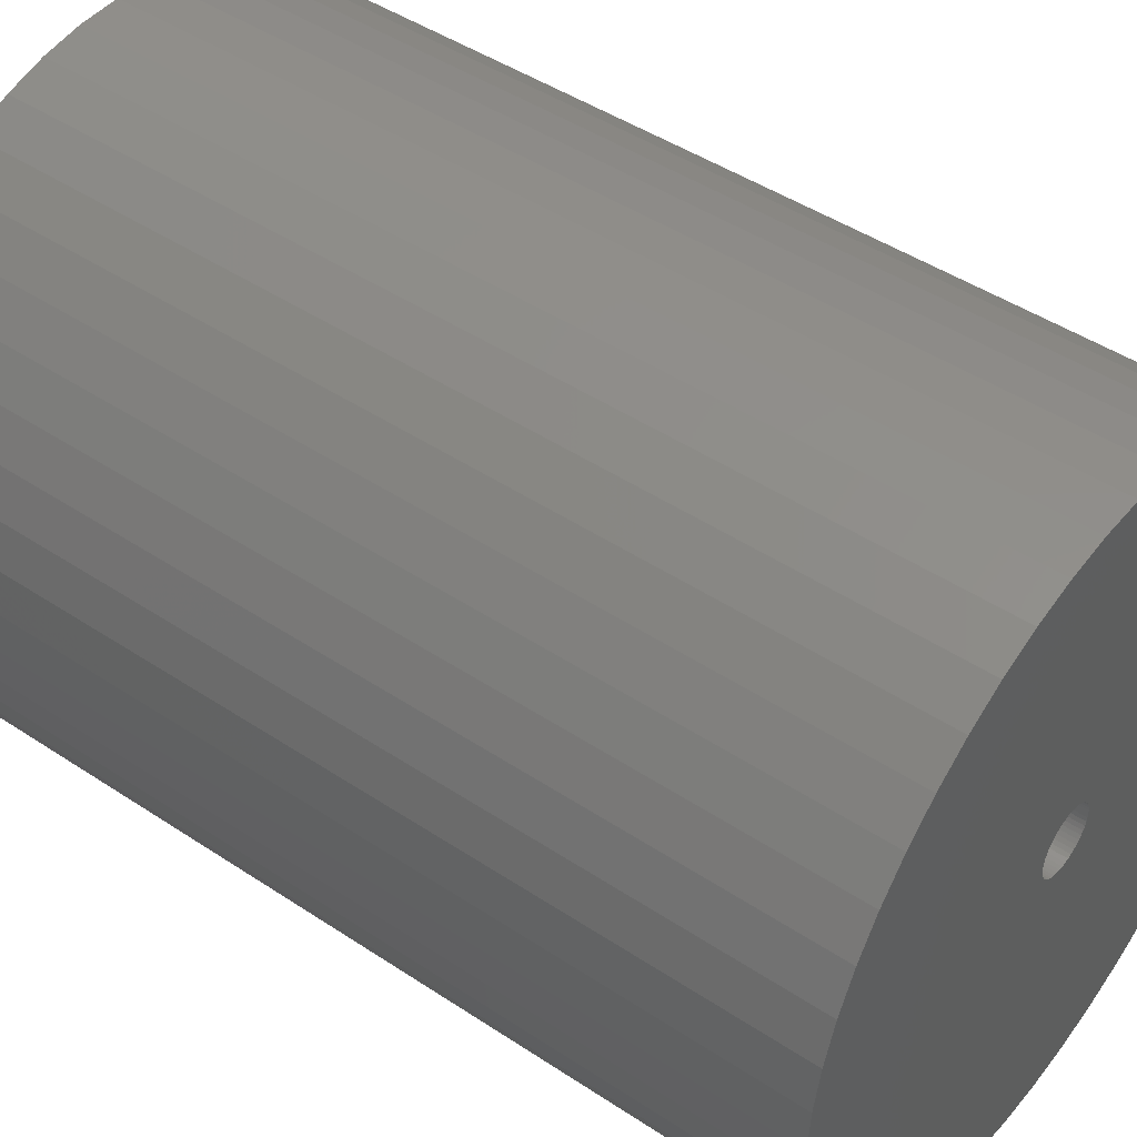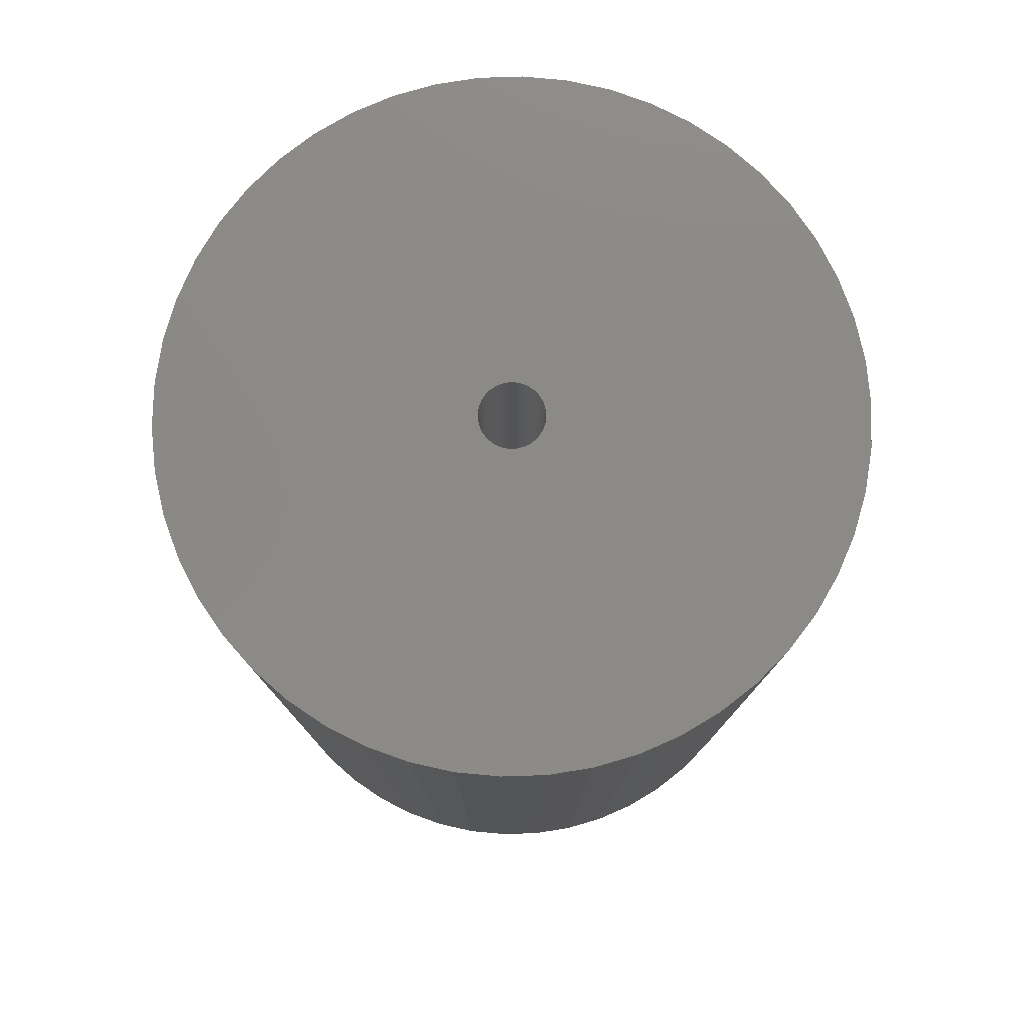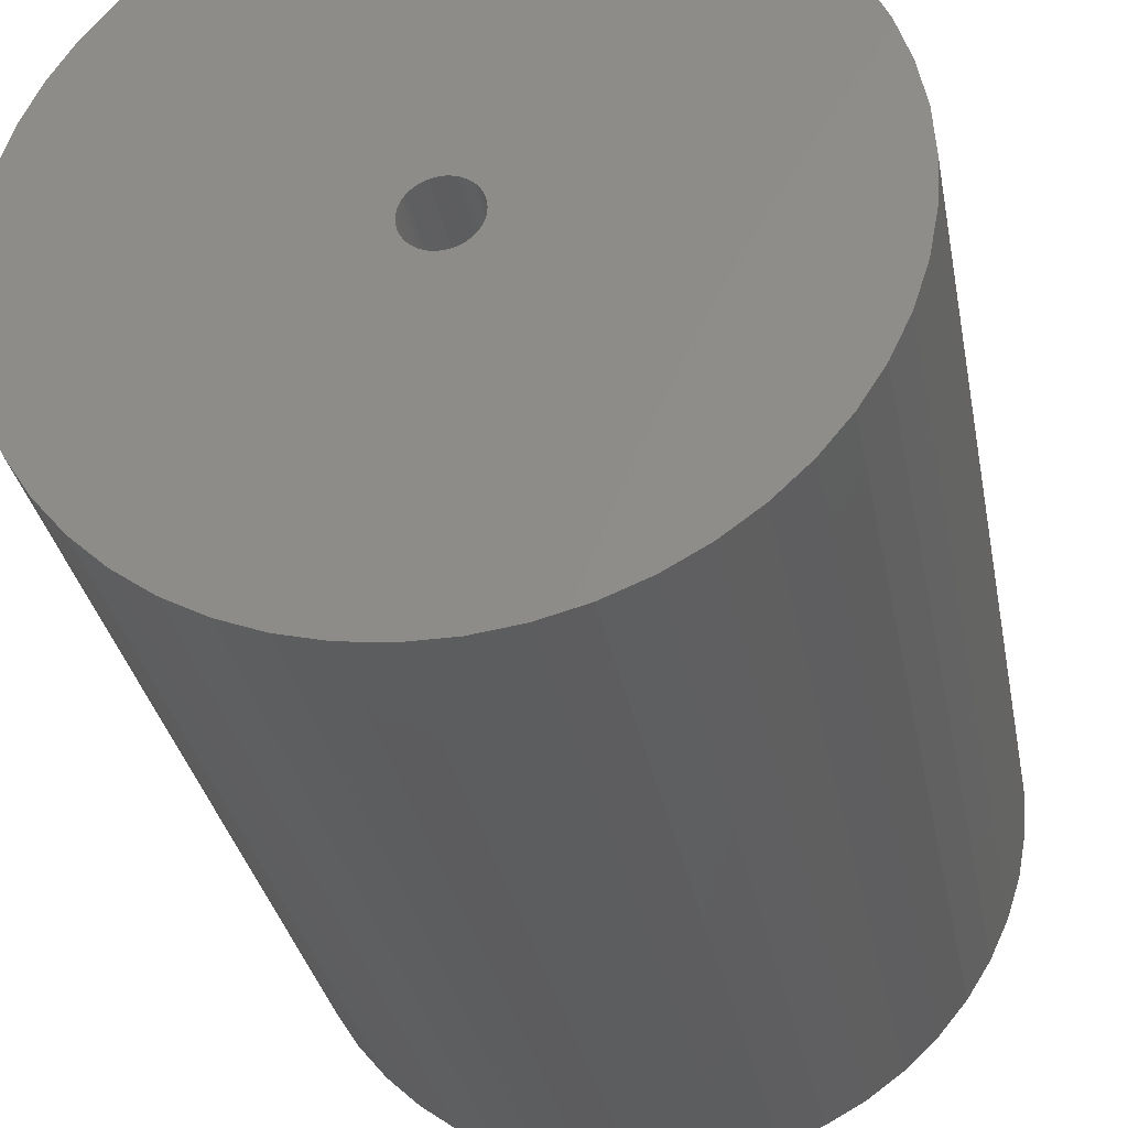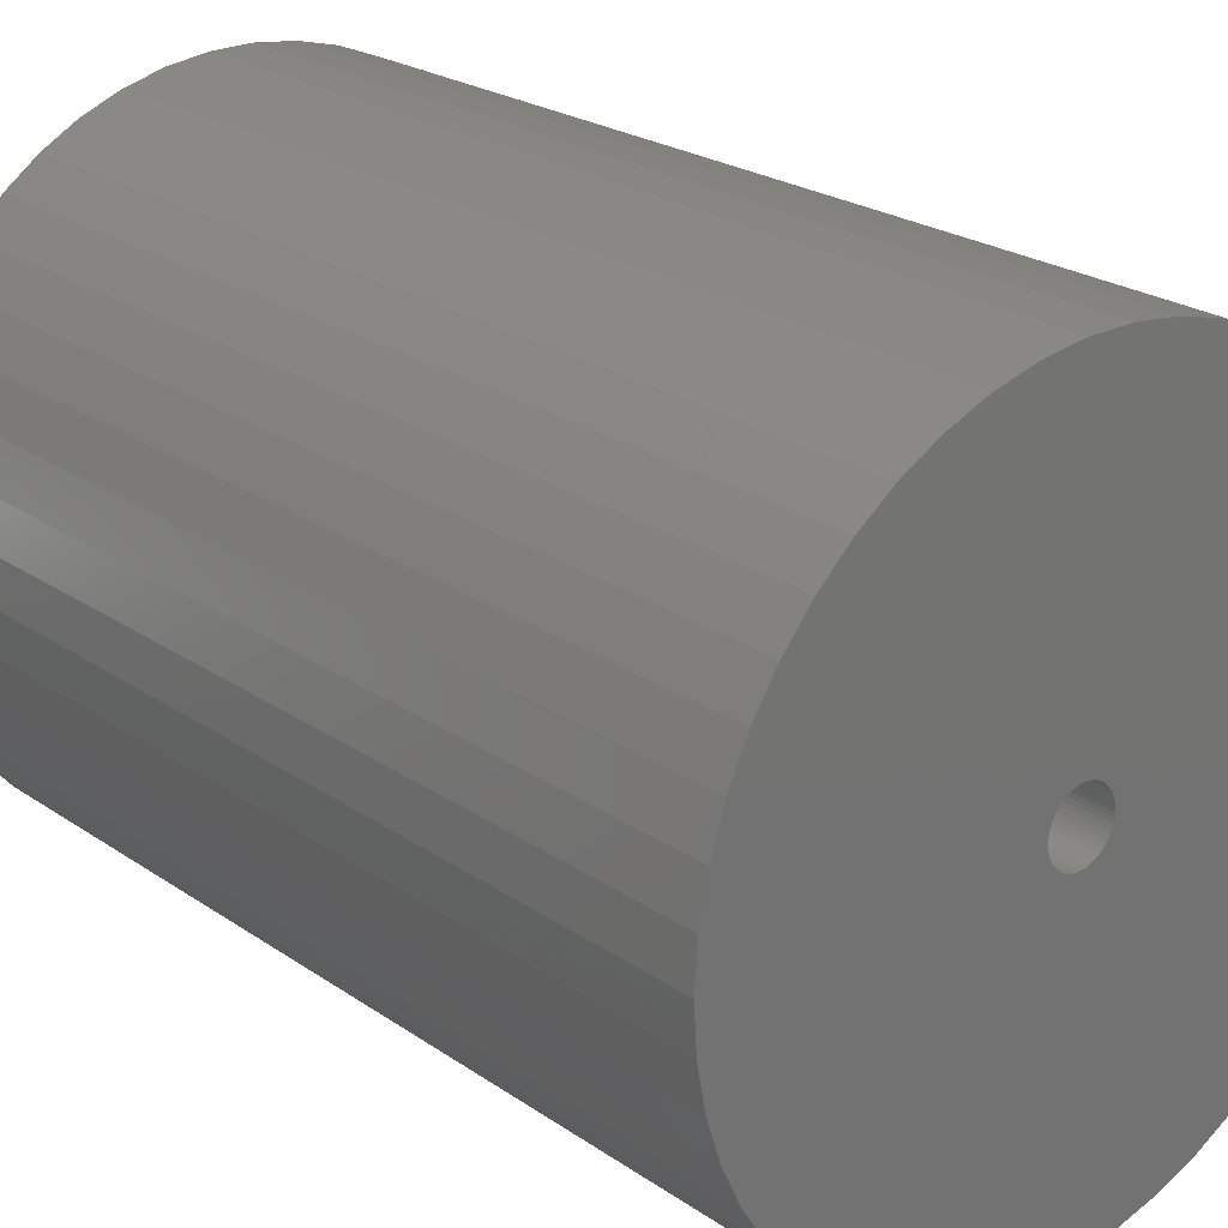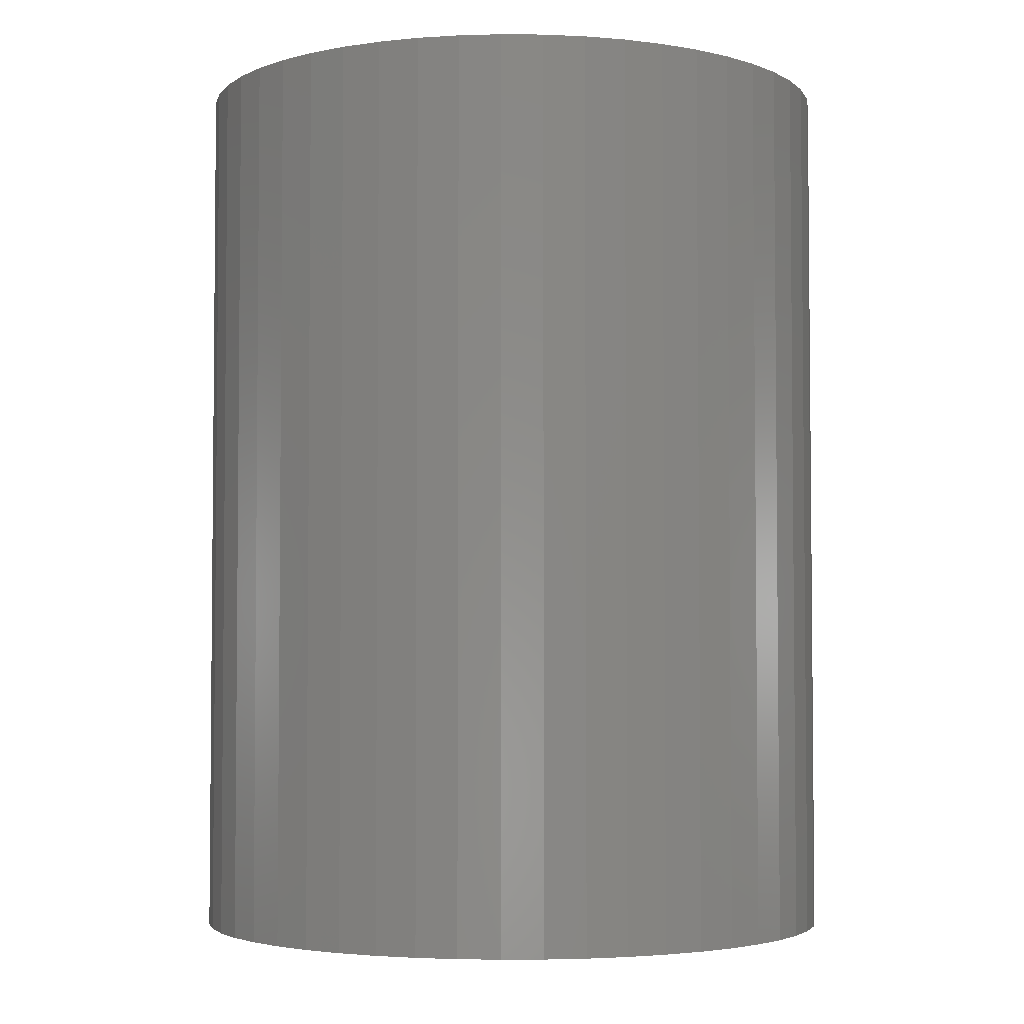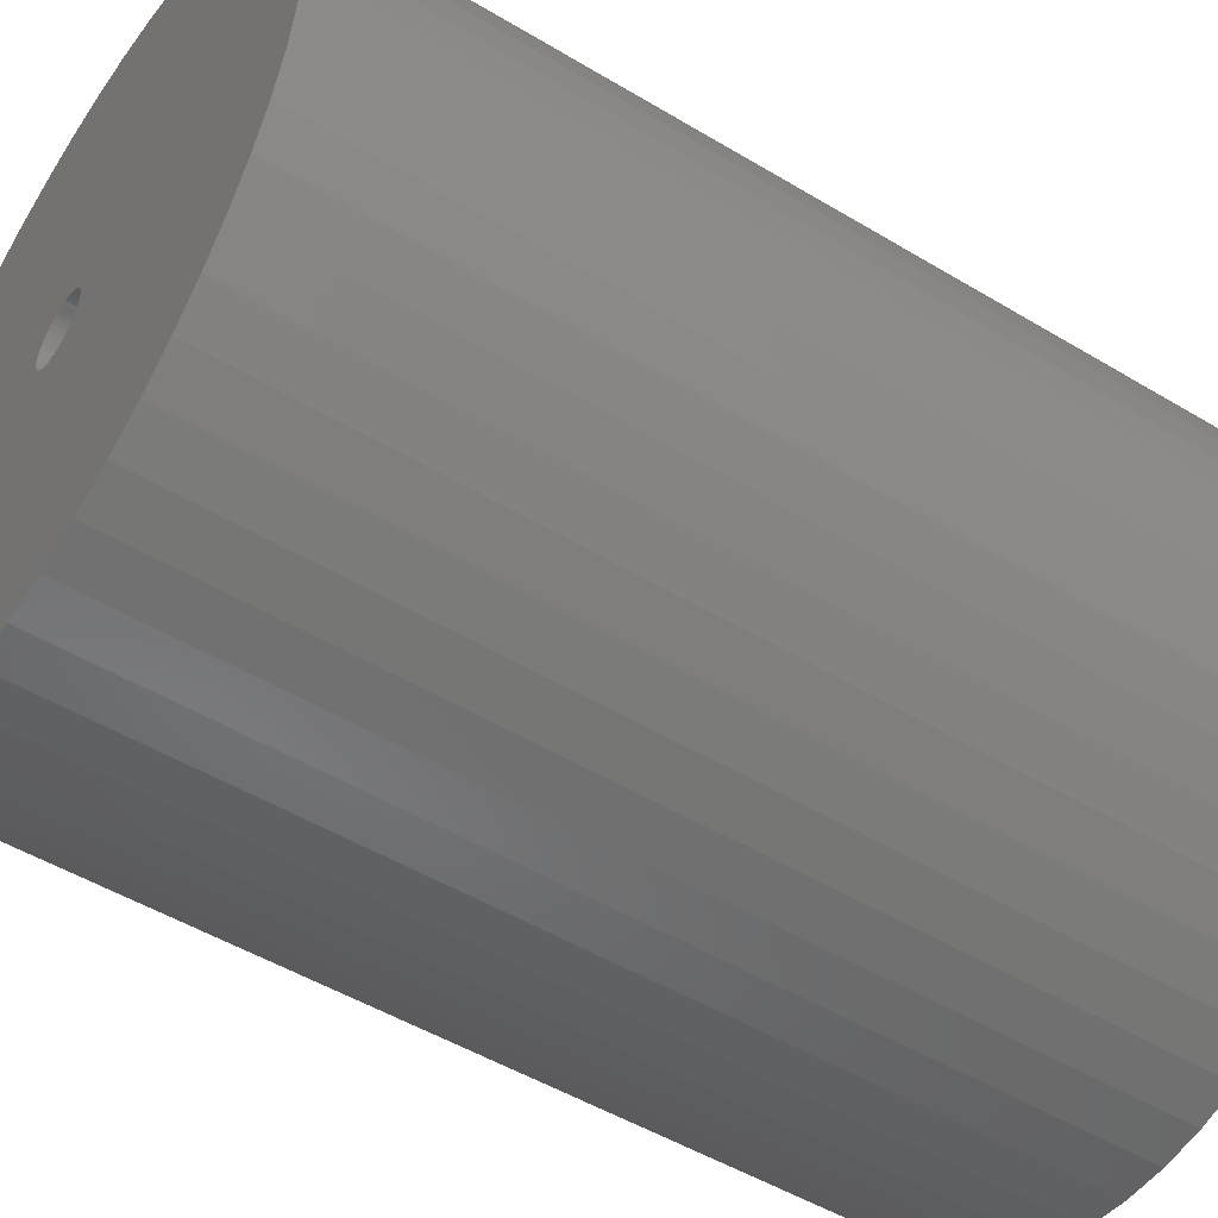
<metadata>
{"format":"stl","ext":"stl","renderer":"f3d","projection":"perspective","resolution":1024,"background":"white","views":[{"elev":46.2,"azim":-52.8,"up":"+Y"},{"elev":78.6,"azim":5.3,"up":"+Z"},{"elev":-32.0,"azim":-169.5,"up":"+Y"},{"elev":23.4,"azim":138.9,"up":"+Y"},{"elev":-3.5,"azim":127.9,"up":"+Z"},{"elev":-50.1,"azim":56.5,"up":"+Y"}]}
</metadata>
<code>
# stl→obj: 200 verts, 400 faces
v 21 0 28.5
v 20.83 2.632 -28.5
v 20.83 2.632 28.5
v 21 0 -28.5
v -21 0 -28.5
v -20.83 2.632 28.5
v -20.83 2.632 -28.5
v -21 0 28.5
v 1.319 20.96 -28.5
v -1.319 20.96 28.5
v 1.319 20.96 28.5
v -1.319 20.96 -28.5
v -1.319 -20.96 -28.5
v 1.319 -20.96 28.5
v -1.319 -20.96 28.5
v 1.319 -20.96 -28.5
v 15.31 14.38 -28.5
v 13.39 16.18 28.5
v 15.31 14.38 28.5
v 13.39 16.18 -28.5
v -13.39 16.18 -28.5
v -15.31 14.38 28.5
v -13.39 16.18 28.5
v -15.31 14.38 -28.5
v -6.489 19.97 -28.5
v -8.941 19 28.5
v -6.489 19.97 28.5
v -8.941 19 -28.5
v 19.53 7.731 28.5
v 18.4 10.12 -28.5
v 18.4 10.12 28.5
v 19.53 7.731 -28.5
v 20.34 5.222 -28.5
v 20.34 5.222 28.5
v 8.941 19 -28.5
v 6.489 19.97 28.5
v 8.941 19 28.5
v 6.489 19.97 -28.5
v 11.25 17.73 -28.5
v 11.25 17.73 28.5
v -19.53 7.731 -28.5
v -18.4 10.12 28.5
v -18.4 10.12 -28.5
v -19.53 7.731 28.5
v -20.34 5.222 -28.5
v -20.34 5.222 28.5
v -3.935 20.63 28.5
v -3.935 20.63 -28.5
v 3.935 -20.63 28.5
v 3.935 -20.63 -28.5
v 6.489 -19.97 -28.5
v 8.941 -19 28.5
v 6.489 -19.97 28.5
v 8.941 -19 -28.5
v 16.99 12.34 28.5
v 16.99 12.34 -28.5
v 3.935 20.63 28.5
v 3.935 20.63 -28.5
v -16.99 12.34 28.5
v -16.99 12.34 -28.5
v 2 0 28.5
v 1.984 0.2507 28.5
v 20.83 -2.632 28.5
v 1.937 0.4974 28.5
v 1.984 -0.2507 28.5
v 1.86 0.7362 28.5
v 20.34 -5.222 28.5
v 1.753 0.9635 28.5
v 1.937 -0.4974 28.5
v 1.618 1.176 28.5
v 19.53 -7.731 28.5
v 1.458 1.369 28.5
v 1.86 -0.7362 28.5
v 1.275 1.541 28.5
v 18.4 -10.12 28.5
v 1.072 1.689 28.5
v 1.753 -0.9635 28.5
v 0.8516 1.81 28.5
v 16.99 -12.34 28.5
v 0.618 1.902 28.5
v 1.618 -1.176 28.5
v 15.31 -14.38 28.5
v 0.3748 1.965 28.5
v 0.1256 1.996 28.5
v -0.1256 1.996 28.5
v -0.3748 1.965 28.5
v -0.618 1.902 28.5
v -0.8516 1.81 28.5
v -1.072 1.689 28.5
v -11.25 17.73 28.5
v -1.275 1.541 28.5
v -1.458 1.369 28.5
v -1.618 1.176 28.5
v 1.458 -1.369 28.5
v 13.39 -16.18 28.5
v 1.275 -1.541 28.5
v 11.25 -17.73 28.5
v 1.072 -1.689 28.5
v 0.8516 -1.81 28.5
v 0.618 -1.902 28.5
v 0.3748 -1.965 28.5
v 0.1256 -1.996 28.5
v -0.1256 -1.996 28.5
v -0.3748 -1.965 28.5
v -3.935 -20.63 28.5
v -0.618 -1.902 28.5
v -6.489 -19.97 28.5
v -0.8516 -1.81 28.5
v -8.941 -19 28.5
v -1.072 -1.689 28.5
v -11.25 -17.73 28.5
v -1.275 -1.541 28.5
v -13.39 -16.18 28.5
v -1.458 -1.369 28.5
v -15.31 -14.38 28.5
v -1.618 -1.176 28.5
v -16.99 -12.34 28.5
v -1.753 -0.9635 28.5
v -18.4 -10.12 28.5
v -1.86 -0.7362 28.5
v -19.53 -7.731 28.5
v -1.937 -0.4974 28.5
v -20.34 -5.222 28.5
v -1.984 -0.2507 28.5
v -20.83 -2.632 28.5
v -2 0 28.5
v -1.753 0.9635 28.5
v -1.86 0.7362 28.5
v -1.937 0.4974 28.5
v -1.984 0.2507 28.5
v -11.25 17.73 -28.5
v 20.83 -2.632 -28.5
v 11.25 -17.73 -28.5
v 13.39 -16.18 -28.5
v 15.31 -14.38 -28.5
v 20.34 -5.222 -28.5
v 2 0 -28.5
v 1.984 -0.2507 -28.5
v 1.937 -0.4974 -28.5
v 19.53 -7.731 -28.5
v 1.984 0.2507 -28.5
v 1.86 -0.7362 -28.5
v 18.4 -10.12 -28.5
v 1.753 -0.9635 -28.5
v 16.99 -12.34 -28.5
v 1.937 0.4974 -28.5
v 1.618 -1.176 -28.5
v 1.458 -1.369 -28.5
v 1.86 0.7362 -28.5
v 1.275 -1.541 -28.5
v 1.072 -1.689 -28.5
v 1.753 0.9635 -28.5
v 0.8516 -1.81 -28.5
v 0.618 -1.902 -28.5
v 1.618 1.176 -28.5
v 0.3748 -1.965 -28.5
v 0.1256 -1.996 -28.5
v -0.1256 -1.996 -28.5
v -0.3748 -1.965 -28.5
v -3.935 -20.63 -28.5
v -0.618 -1.902 -28.5
v -6.489 -19.97 -28.5
v -0.8516 -1.81 -28.5
v -8.941 -19 -28.5
v -1.072 -1.689 -28.5
v -11.25 -17.73 -28.5
v -1.275 -1.541 -28.5
v -13.39 -16.18 -28.5
v -1.458 -1.369 -28.5
v -15.31 -14.38 -28.5
v -1.618 -1.176 -28.5
v 1.458 1.369 -28.5
v 1.275 1.541 -28.5
v 1.072 1.689 -28.5
v 0.8516 1.81 -28.5
v 0.618 1.902 -28.5
v 0.3748 1.965 -28.5
v 0.1256 1.996 -28.5
v -0.1256 1.996 -28.5
v -0.3748 1.965 -28.5
v -0.618 1.902 -28.5
v -0.8516 1.81 -28.5
v -1.072 1.689 -28.5
v -1.275 1.541 -28.5
v -1.458 1.369 -28.5
v -1.618 1.176 -28.5
v -1.753 0.9635 -28.5
v -1.86 0.7362 -28.5
v -1.937 0.4974 -28.5
v -1.984 0.2507 -28.5
v -2 0 -28.5
v -16.99 -12.34 -28.5
v -1.753 -0.9635 -28.5
v -18.4 -10.12 -28.5
v -1.86 -0.7362 -28.5
v -19.53 -7.731 -28.5
v -1.937 -0.4974 -28.5
v -20.34 -5.222 -28.5
v -1.984 -0.2507 -28.5
v -20.83 -2.632 -28.5
f 1 2 3
f 2 1 4
f 5 6 7
f 6 5 8
f 9 10 11
f 10 9 12
f 13 14 15
f 14 13 16
f 17 18 19
f 18 17 20
f 21 22 23
f 22 21 24
f 25 26 27
f 26 25 28
f 29 30 31
f 30 29 32
f 3 33 34
f 33 3 2
f 35 36 37
f 36 35 38
f 39 37 40
f 37 39 35
f 41 42 43
f 42 41 44
f 45 44 41
f 44 45 46
f 12 47 10
f 47 12 48
f 16 49 14
f 49 16 50
f 51 52 53
f 52 51 54
f 34 32 29
f 32 34 33
f 55 17 19
f 17 55 56
f 31 56 55
f 56 31 30
f 38 57 36
f 57 38 58
f 58 11 57
f 11 58 9
f 20 40 18
f 40 20 39
f 43 59 60
f 59 43 42
f 60 22 24
f 22 60 59
f 7 46 45
f 46 7 6
f 61 1 3
f 62 3 34
f 1 61 63
f 64 34 29
f 65 63 61
f 66 29 31
f 63 65 67
f 68 31 55
f 69 67 65
f 70 55 19
f 67 69 71
f 72 19 18
f 73 71 69
f 74 18 40
f 71 73 75
f 76 40 37
f 77 75 73
f 78 37 36
f 75 77 79
f 80 36 57
f 81 79 77
f 79 81 82
f 3 62 61
f 34 64 62
f 29 66 64
f 31 68 66
f 55 70 68
f 19 72 70
f 83 57 11
f 18 74 72
f 40 76 74
f 37 78 76
f 36 80 78
f 57 83 80
f 11 84 83
f 11 85 84
f 10 85 11
f 85 10 86
f 47 86 10
f 86 47 87
f 27 87 47
f 87 27 88
f 26 88 27
f 88 26 89
f 90 89 26
f 89 90 91
f 23 91 90
f 91 23 92
f 22 92 23
f 92 22 93
f 94 82 81
f 82 94 95
f 96 95 94
f 95 96 97
f 98 97 96
f 97 98 52
f 99 52 98
f 52 99 53
f 100 53 99
f 53 100 49
f 101 49 100
f 49 101 14
f 102 14 101
f 103 14 102
f 15 103 104
f 105 104 106
f 107 106 108
f 109 108 110
f 111 110 112
f 103 15 14
f 113 112 114
f 115 114 116
f 117 116 118
f 119 118 120
f 121 120 122
f 123 122 124
f 125 124 126
f 59 93 22
f 104 105 15
f 93 59 127
f 106 107 105
f 42 127 59
f 108 109 107
f 127 42 128
f 110 111 109
f 44 128 42
f 112 113 111
f 128 44 129
f 114 115 113
f 46 129 44
f 116 117 115
f 129 46 130
f 118 119 117
f 6 130 46
f 120 121 119
f 130 6 126
f 122 123 121
f 8 126 6
f 124 125 123
f 126 8 125
f 28 90 26
f 90 28 131
f 131 23 90
f 23 131 21
f 48 27 47
f 27 48 25
f 63 4 1
f 4 63 132
f 54 97 52
f 97 54 133
f 134 82 95
f 82 134 135
f 67 132 63
f 132 67 136
f 137 4 132
f 138 132 136
f 4 137 2
f 139 136 140
f 141 2 137
f 142 140 143
f 2 141 33
f 144 143 145
f 146 33 141
f 147 145 135
f 33 146 32
f 148 135 134
f 149 32 146
f 150 134 133
f 32 149 30
f 151 133 54
f 152 30 149
f 153 54 51
f 30 152 56
f 154 51 50
f 155 56 152
f 56 155 17
f 132 138 137
f 136 139 138
f 140 142 139
f 143 144 142
f 145 147 144
f 135 148 147
f 156 50 16
f 134 150 148
f 133 151 150
f 54 153 151
f 51 154 153
f 50 156 154
f 16 157 156
f 16 158 157
f 13 158 16
f 158 13 159
f 160 159 13
f 159 160 161
f 162 161 160
f 161 162 163
f 164 163 162
f 163 164 165
f 166 165 164
f 165 166 167
f 168 167 166
f 167 168 169
f 170 169 168
f 169 170 171
f 172 17 155
f 17 172 20
f 173 20 172
f 20 173 39
f 174 39 173
f 39 174 35
f 175 35 174
f 35 175 38
f 176 38 175
f 38 176 58
f 177 58 176
f 58 177 9
f 178 9 177
f 179 9 178
f 12 179 180
f 48 180 181
f 25 181 182
f 28 182 183
f 131 183 184
f 179 12 9
f 21 184 185
f 24 185 186
f 60 186 187
f 43 187 188
f 41 188 189
f 45 189 190
f 7 190 191
f 192 171 170
f 180 48 12
f 171 192 193
f 181 25 48
f 194 193 192
f 182 28 25
f 193 194 195
f 183 131 28
f 196 195 194
f 184 21 131
f 195 196 197
f 185 24 21
f 198 197 196
f 186 60 24
f 197 198 199
f 187 43 60
f 200 199 198
f 188 41 43
f 199 200 191
f 189 45 41
f 5 191 200
f 190 7 45
f 191 5 7
f 75 140 71
f 140 75 143
f 82 145 79
f 145 82 135
f 162 105 107
f 105 162 160
f 170 113 115
f 113 170 168
f 192 119 194
f 119 192 117
f 196 123 198
f 123 196 121
f 50 53 49
f 53 50 51
f 133 95 97
f 95 133 134
f 71 136 67
f 136 71 140
f 79 143 75
f 143 79 145
f 160 15 105
f 15 160 13
f 164 107 109
f 107 164 162
f 170 117 192
f 117 170 115
f 194 121 196
f 121 194 119
f 198 125 200
f 125 198 123
f 200 8 5
f 8 200 125
f 166 109 111
f 109 166 164
f 168 111 113
f 111 168 166
f 137 62 141
f 62 137 61
f 126 190 130
f 190 126 191
f 179 84 85
f 84 179 178
f 157 103 102
f 103 157 158
f 173 72 74
f 72 173 172
f 185 91 92
f 91 185 184
f 182 87 88
f 87 182 181
f 149 68 152
f 68 149 66
f 141 64 146
f 64 141 62
f 176 78 80
f 78 176 175
f 174 74 76
f 74 174 173
f 128 187 127
f 187 128 188
f 129 188 128
f 188 129 189
f 183 88 89
f 88 183 182
f 181 86 87
f 86 181 180
f 153 100 99
f 100 153 154
f 146 66 149
f 66 146 64
f 155 72 172
f 72 155 70
f 152 70 155
f 70 152 68
f 177 80 83
f 80 177 176
f 178 83 84
f 83 178 177
f 175 76 78
f 76 175 174
f 127 186 93
f 186 127 187
f 93 185 92
f 185 93 186
f 130 189 129
f 189 130 190
f 184 89 91
f 89 184 183
f 180 85 86
f 85 180 179
f 139 65 138
f 65 139 69
f 118 195 120
f 195 118 193
f 116 193 118
f 193 116 171
f 151 99 98
f 99 151 153
f 144 73 142
f 73 144 77
f 138 61 137
f 61 138 65
f 114 171 116
f 171 114 169
f 120 197 122
f 197 120 195
f 150 98 96
f 98 150 151
f 154 101 100
f 101 154 156
f 156 102 101
f 102 156 157
f 147 77 144
f 77 147 81
f 148 81 147
f 81 148 94
f 142 69 139
f 69 142 73
f 159 106 104
f 106 159 161
f 122 199 124
f 199 122 197
f 124 191 126
f 191 124 199
f 148 96 94
f 96 148 150
f 167 114 112
f 114 167 169
f 163 110 108
f 110 163 165
f 158 104 103
f 104 158 159
f 165 112 110
f 112 165 167
f 161 108 106
f 108 161 163

</code>
